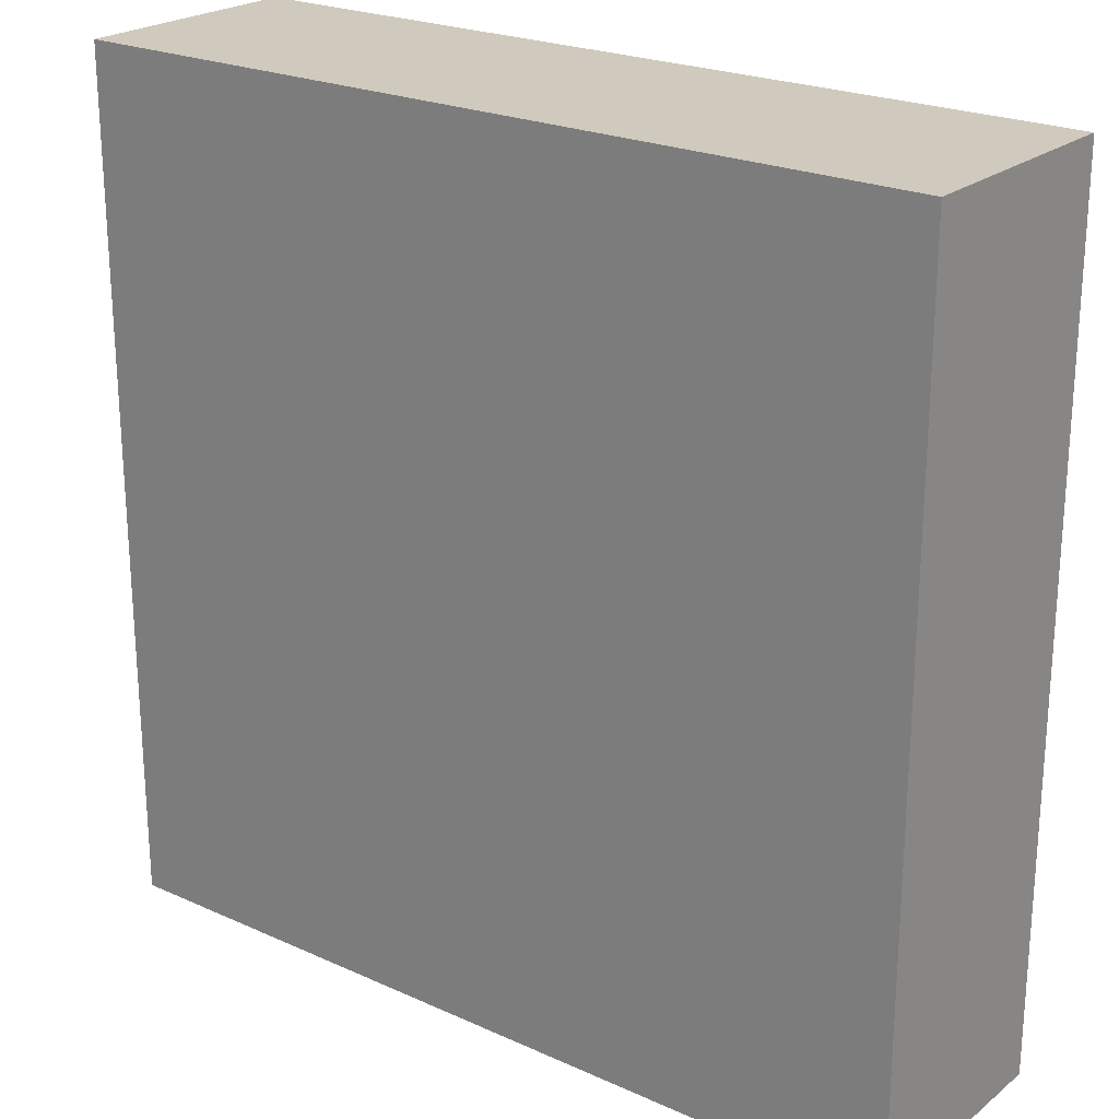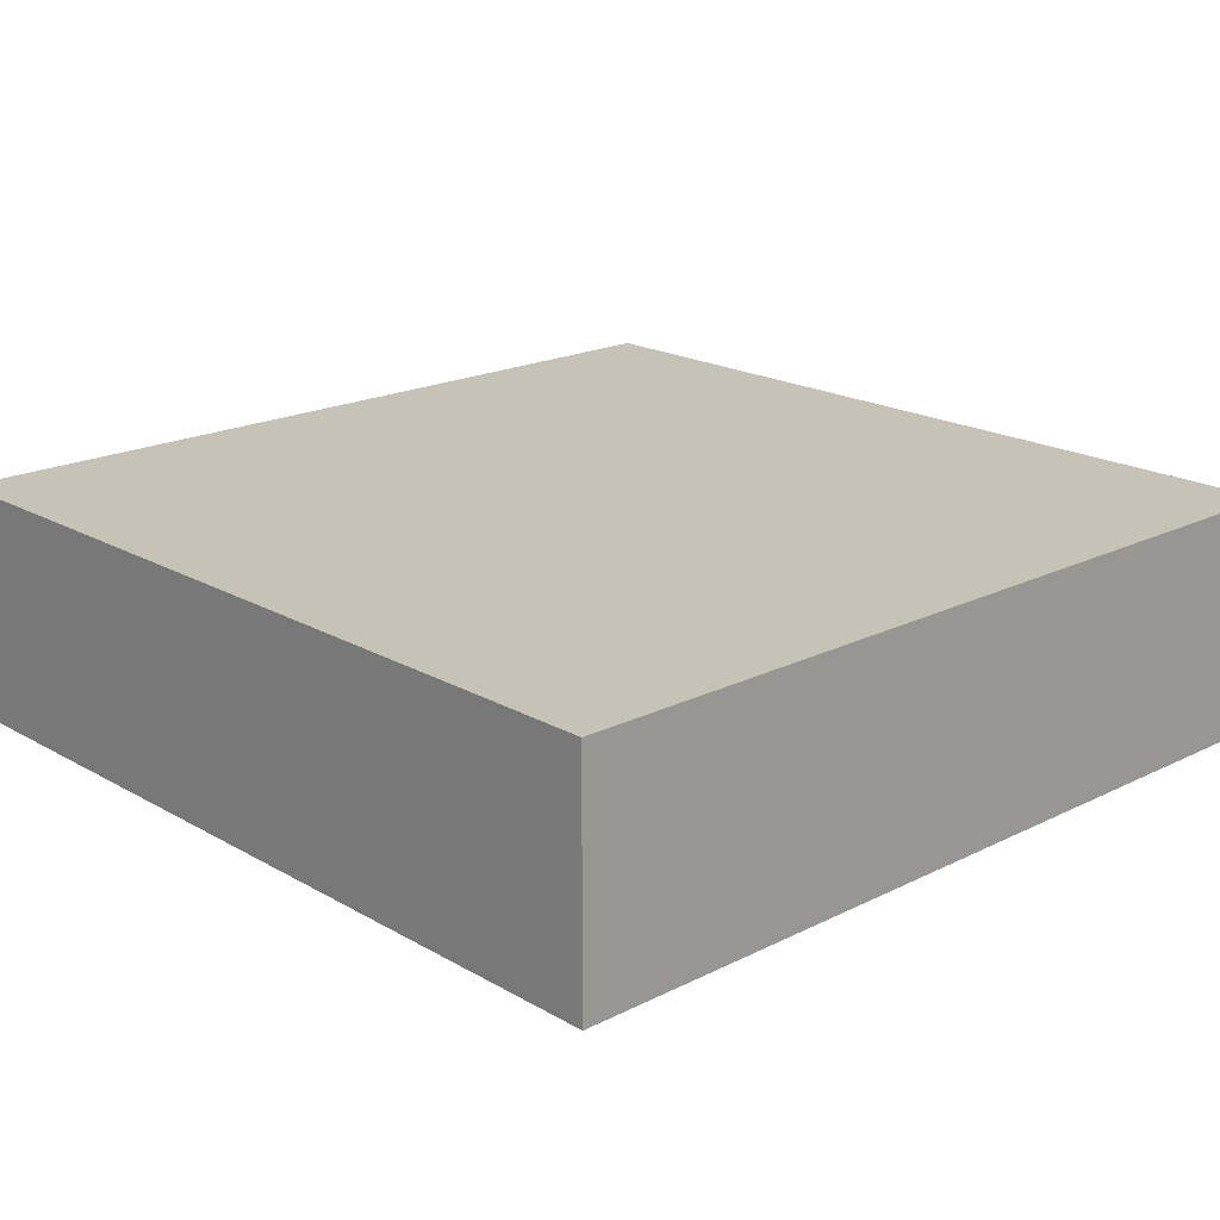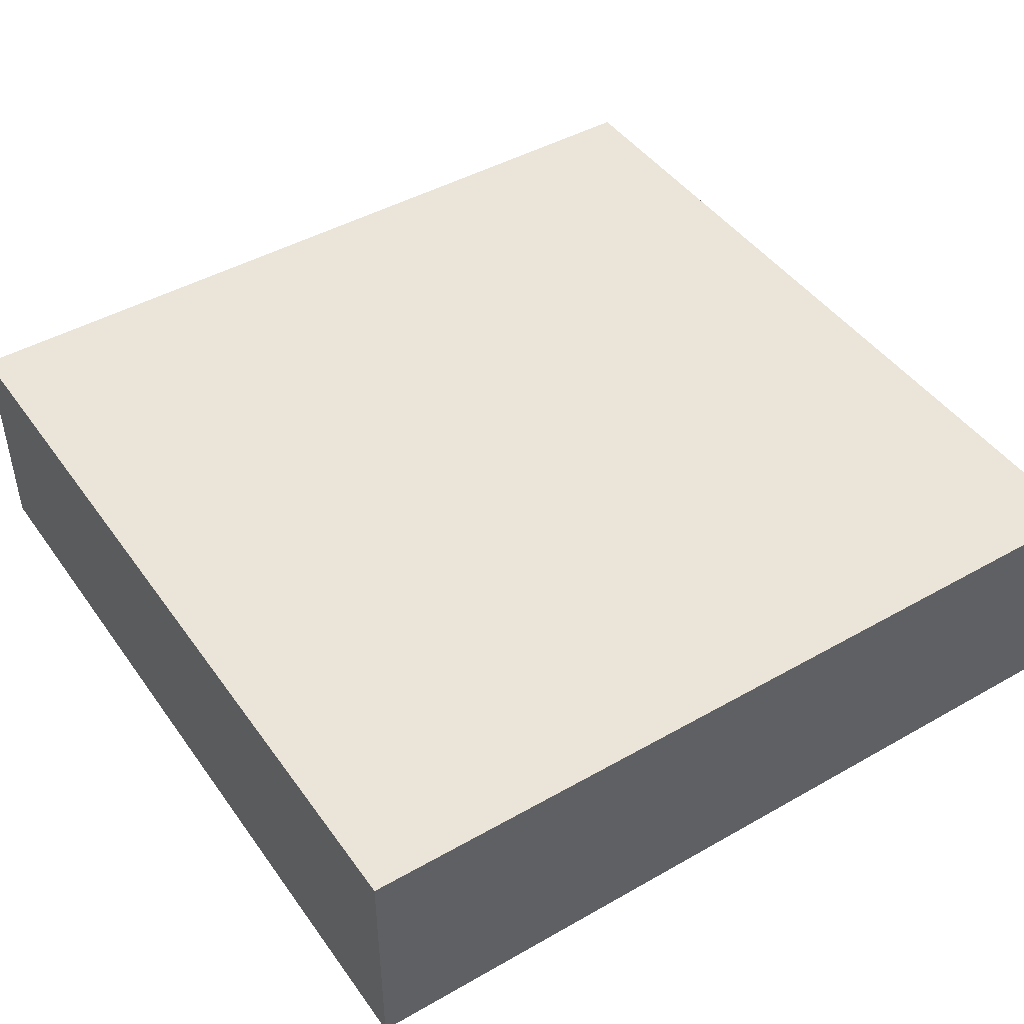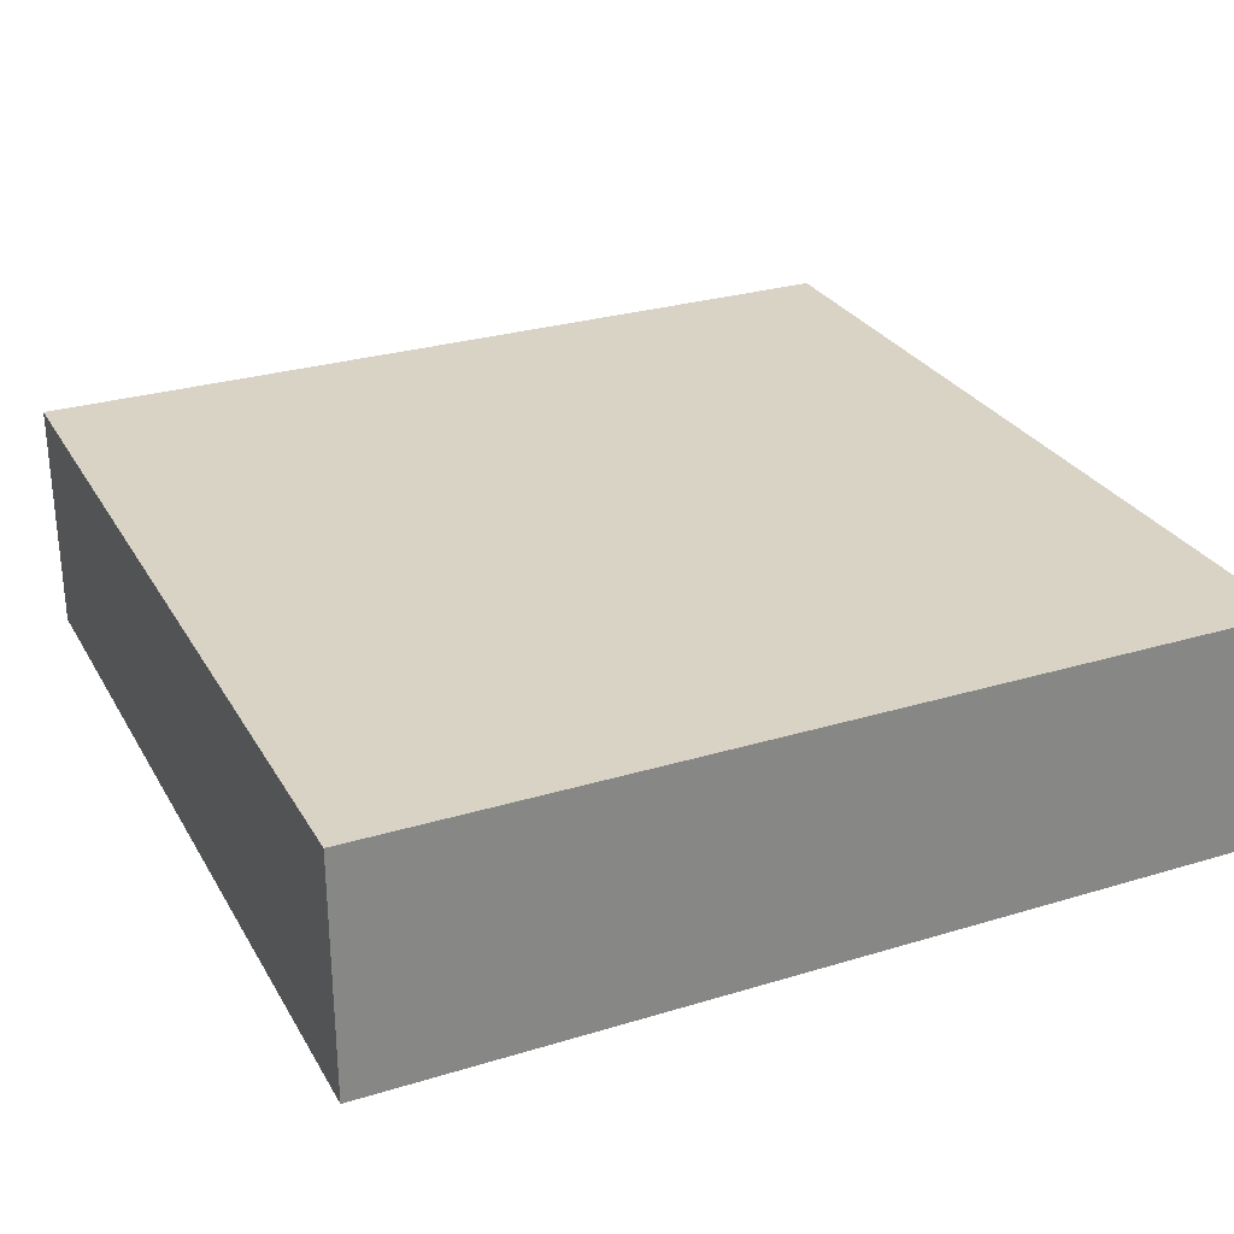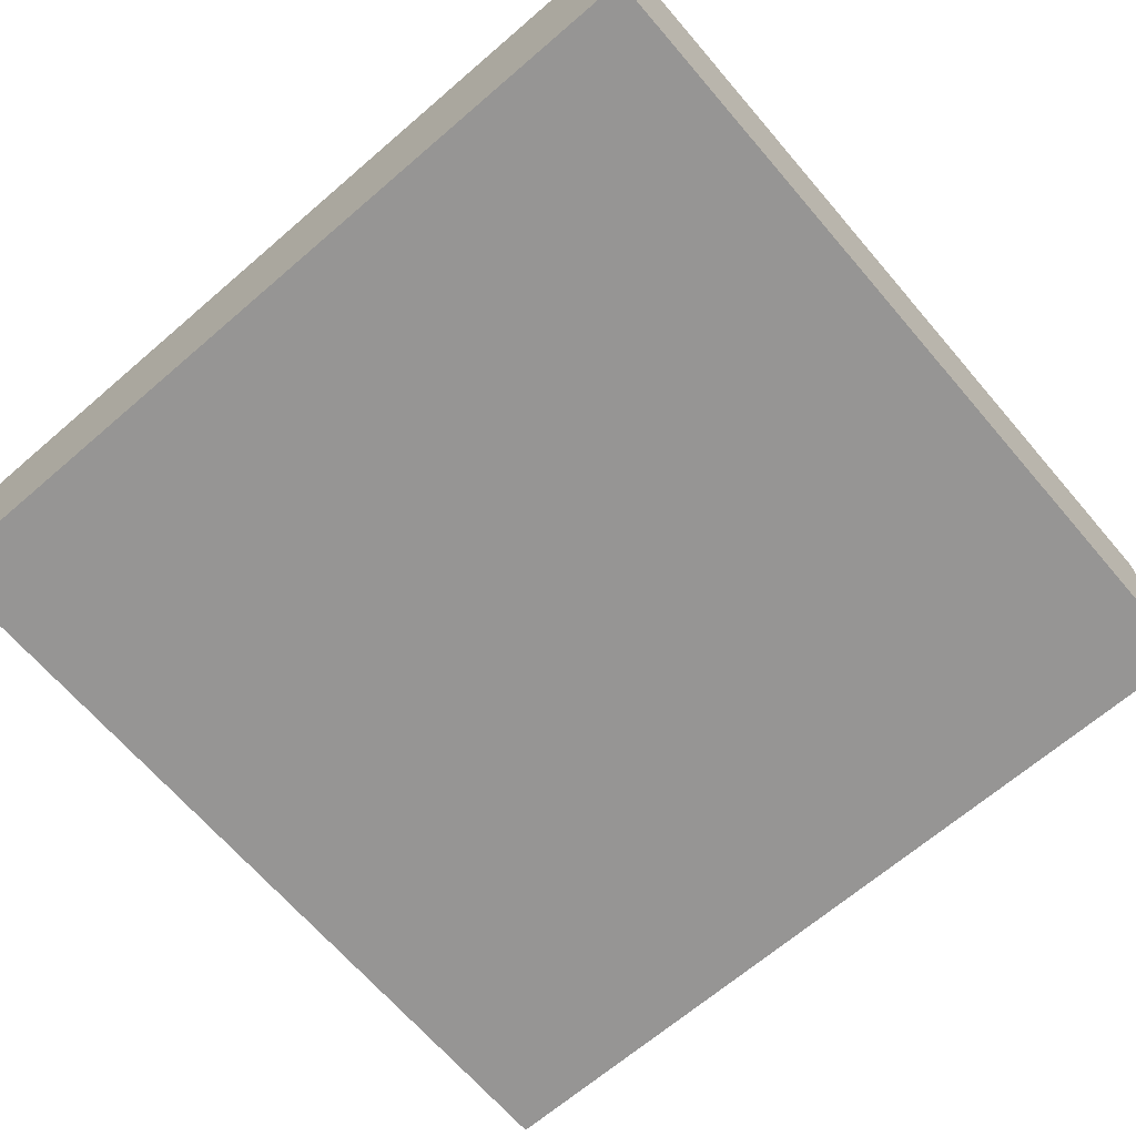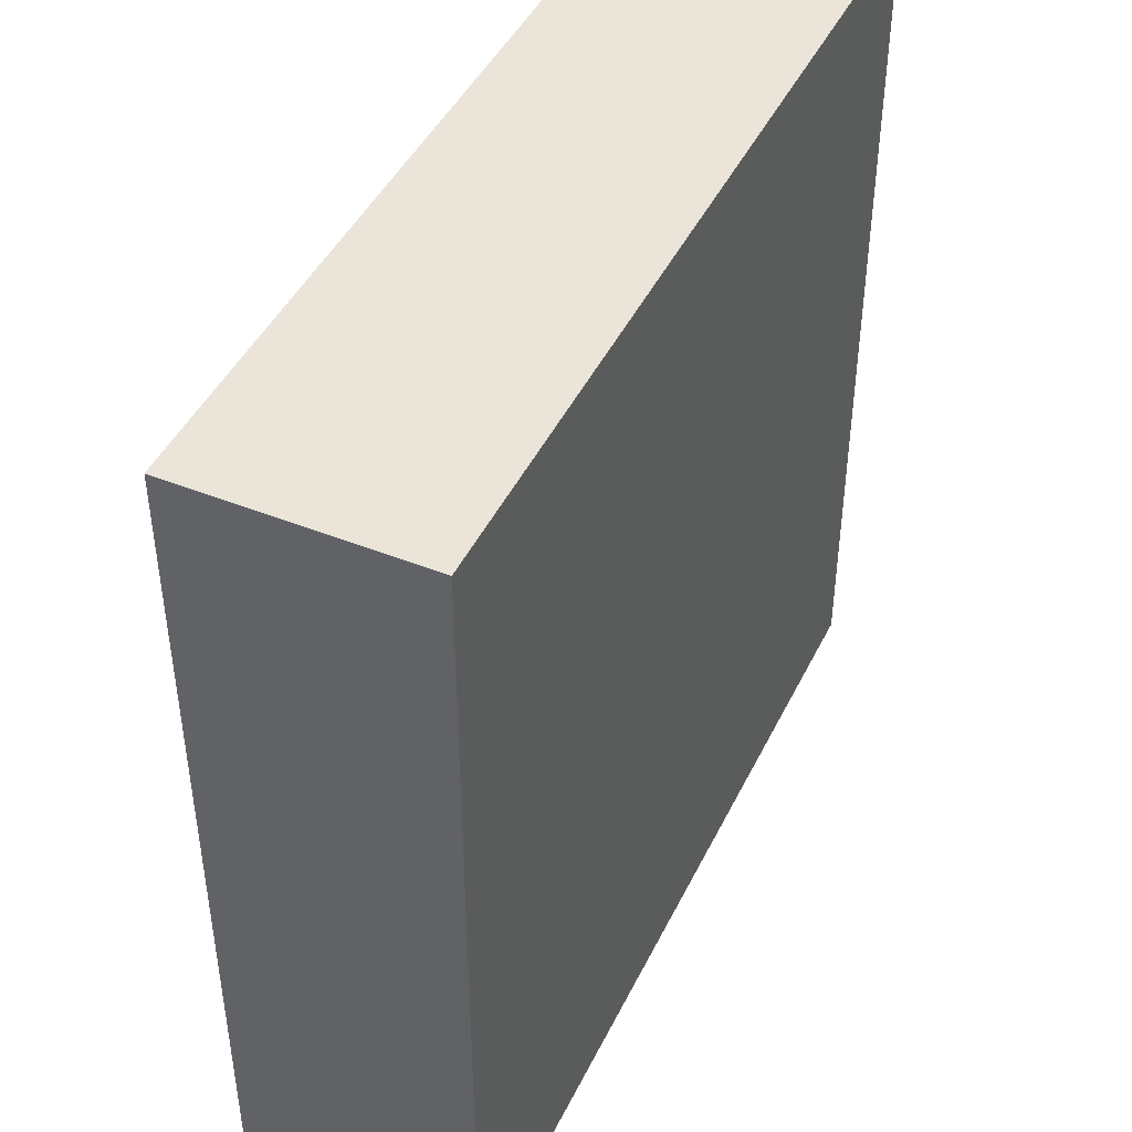
<metadata>
{"format":"obj","ext":"obj","renderer":"f3d","projection":"perspective","resolution":1024,"background":"white","views":[{"elev":23.1,"azim":37.4,"up":"+Z"},{"elev":19.3,"azim":46.9,"up":"+Y"},{"elev":45.2,"azim":-123.3,"up":"+Y"},{"elev":28.3,"azim":155.4,"up":"+Y"},{"elev":-67.5,"azim":130.7,"up":"+Y"},{"elev":45.0,"azim":114.9,"up":"+Z"}]}
</metadata>
<code>
o platform1
v -8.982 -15.79 -1.058
v -8.982 -15.3 -1.058
v -8.982 -15.79 -2.863
v -8.982 -15.3 -2.863
v -7.177 -15.79 -1.058
v -7.177 -15.3 -1.058
v -7.177 -15.79 -2.863
v -7.177 -15.3 -2.863
f 1 2 4 3
f 3 4 8 7
f 7 8 6 5
f 5 6 2 1
f 3 7 5 1
f 8 4 2 6

</code>
